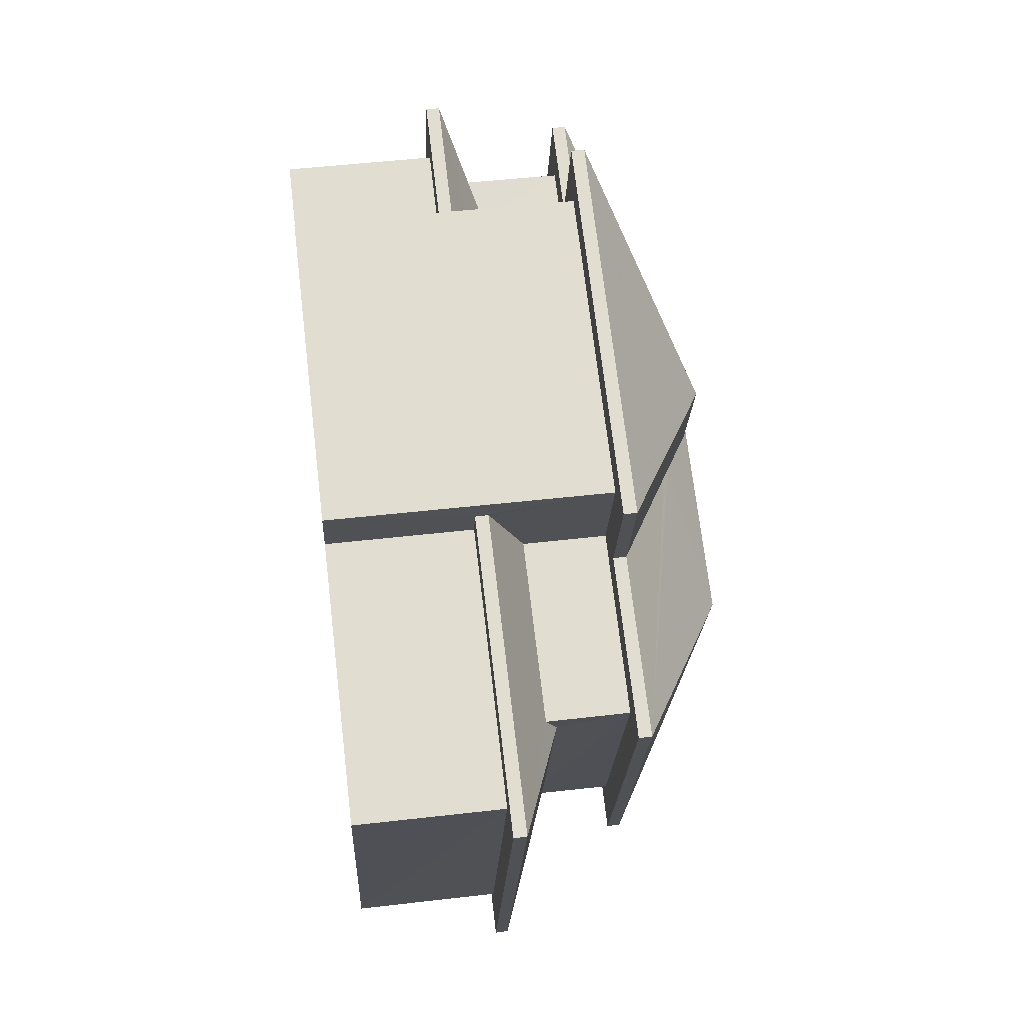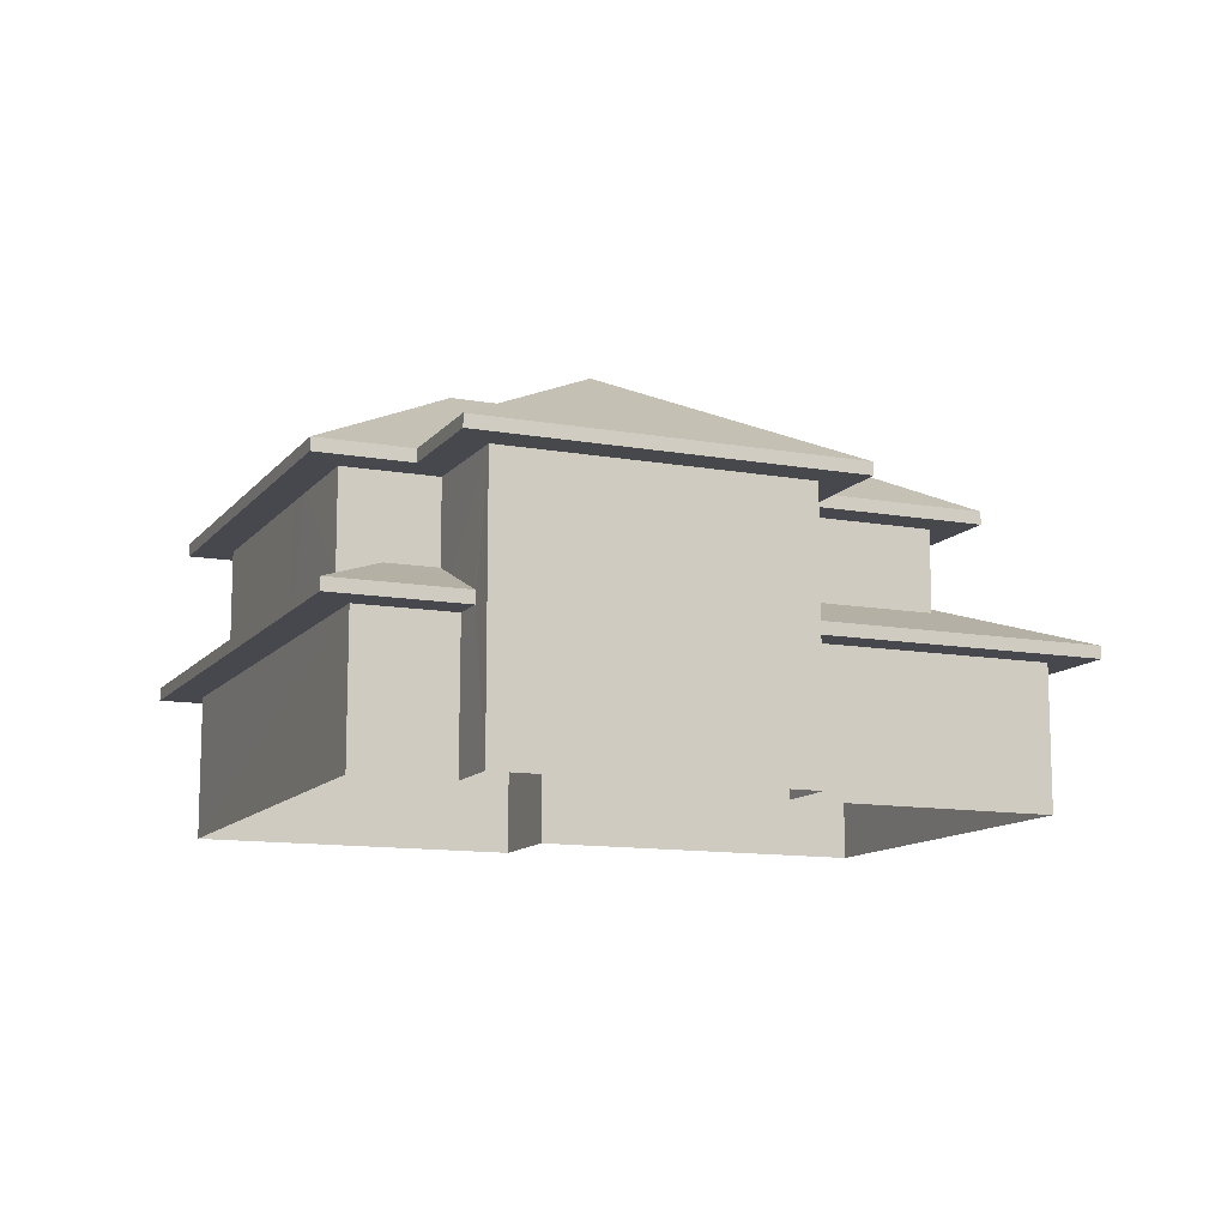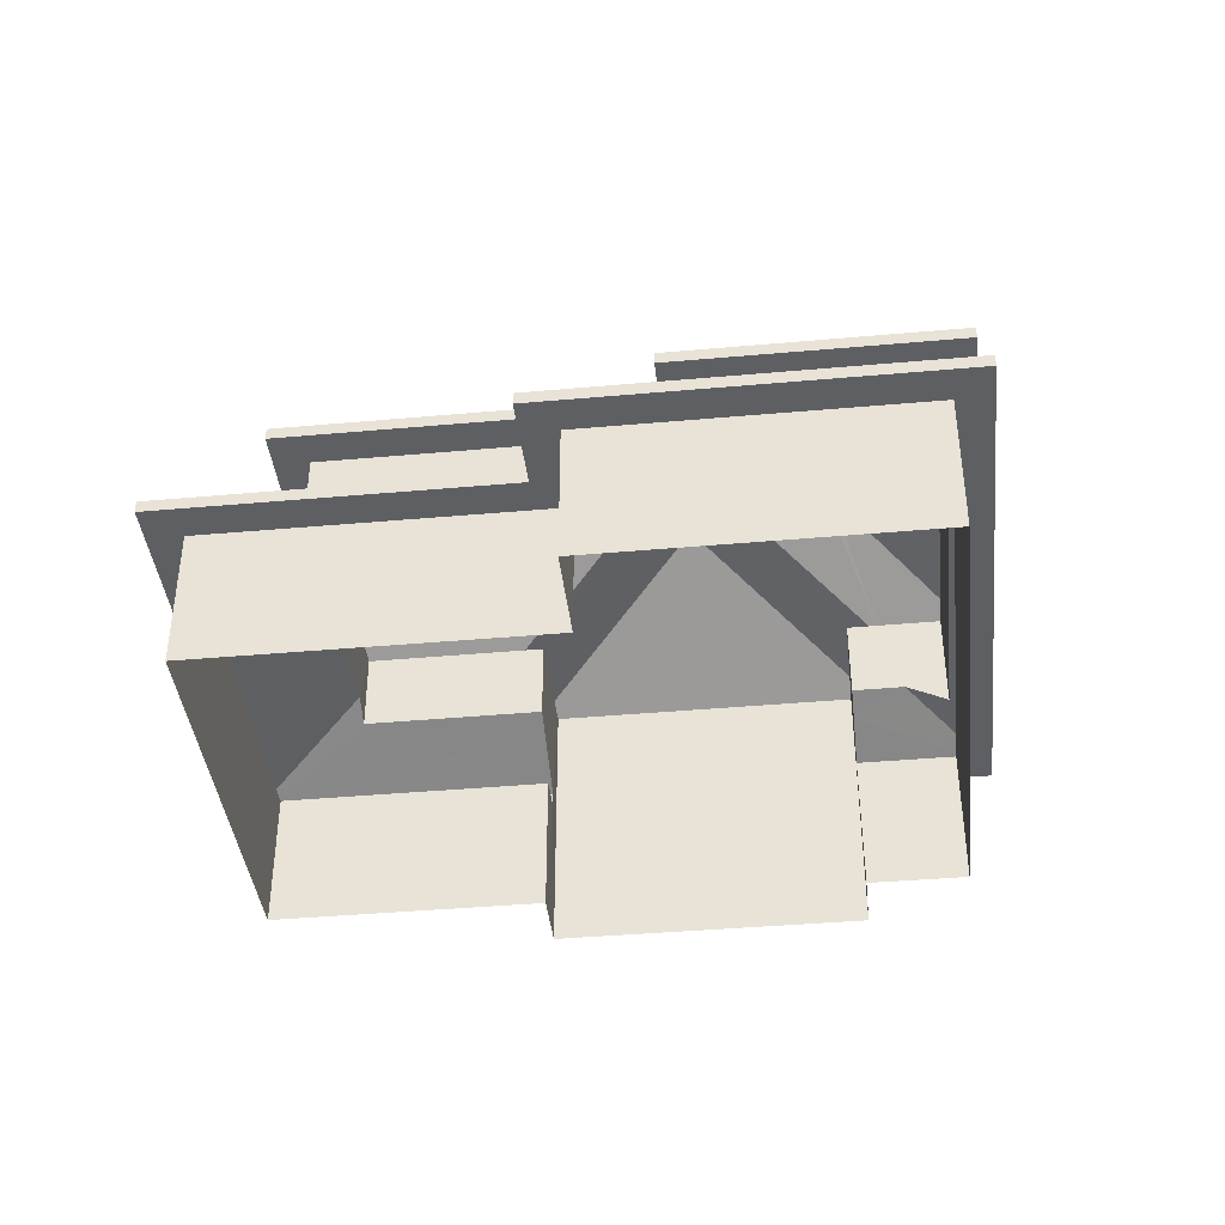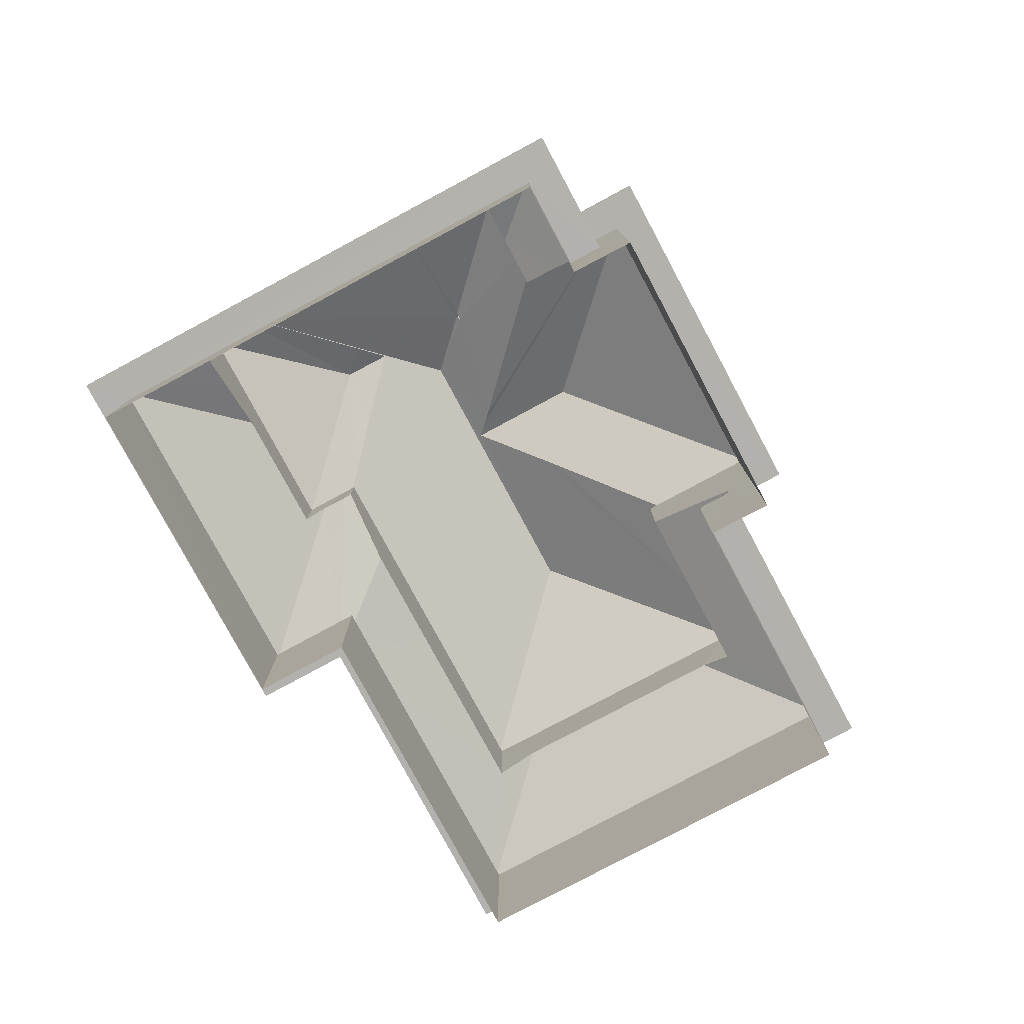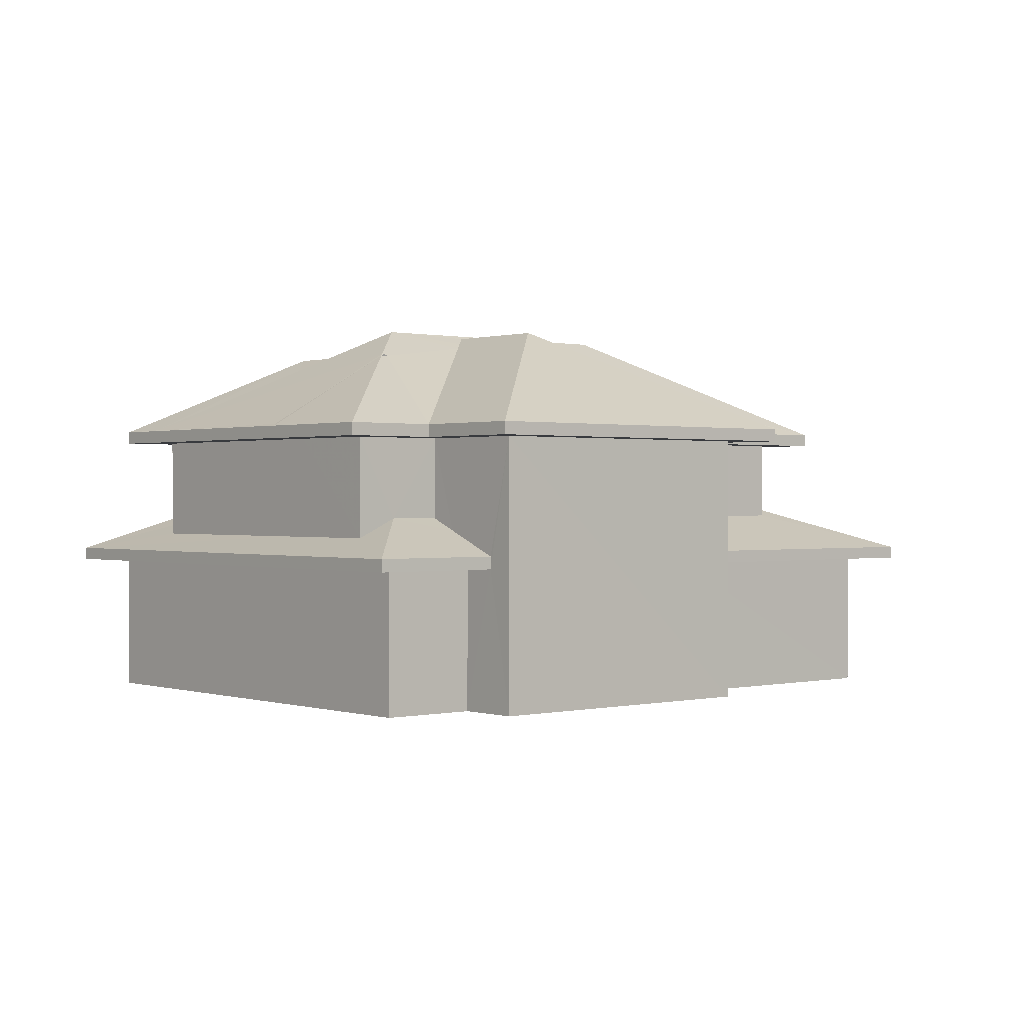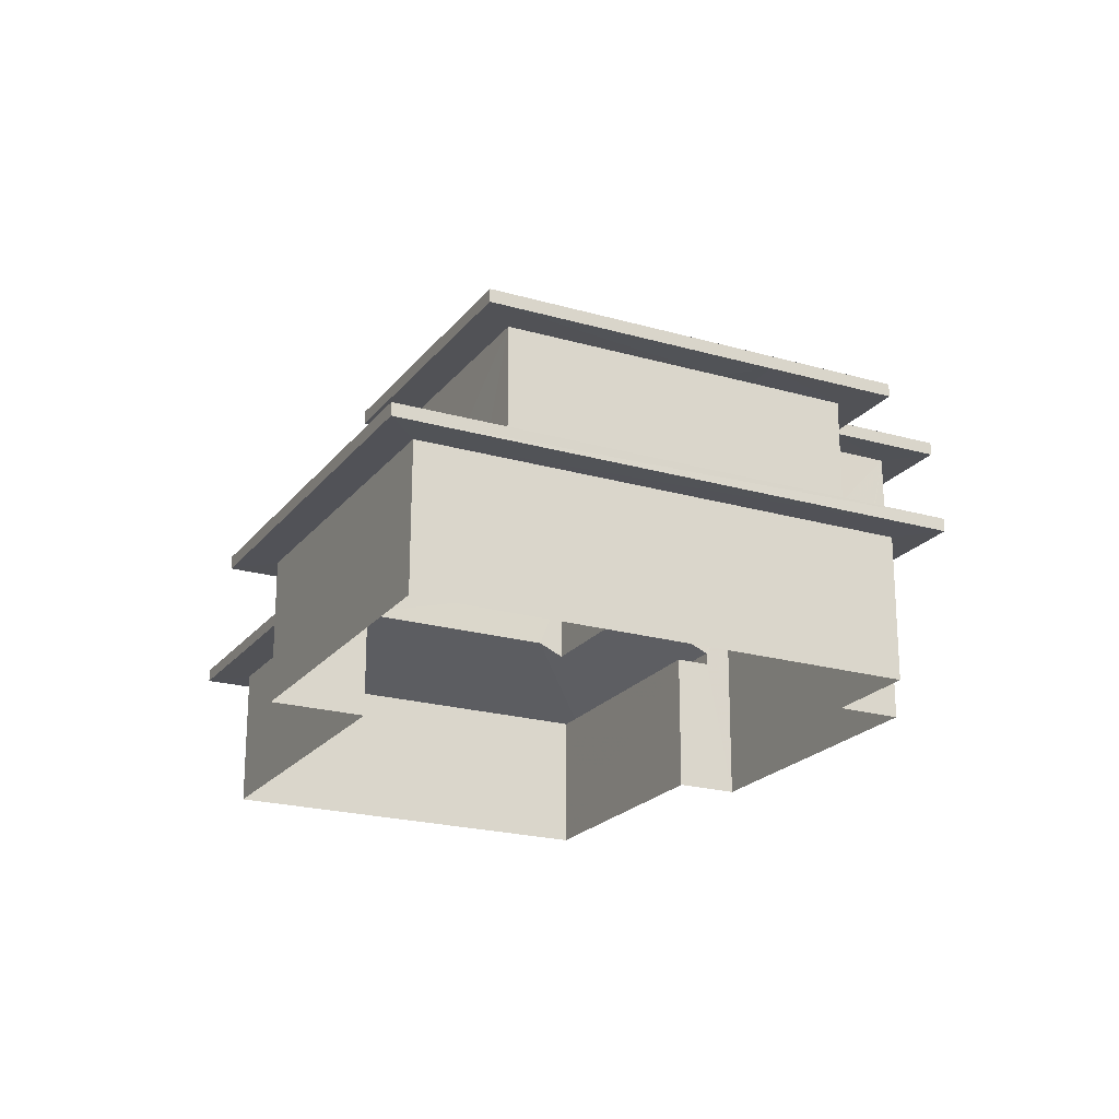
<metadata>
{"format":"obj","ext":"obj","renderer":"f3d","projection":"perspective","resolution":1024,"background":"white","views":[{"elev":50.5,"azim":-97.1,"up":"+Y"},{"elev":-11.8,"azim":175.7,"up":"+Z"},{"elev":-40.3,"azim":25.2,"up":"+Z"},{"elev":-79.2,"azim":137.1,"up":"+Z"},{"elev":0.4,"azim":158.4,"up":"+Z"},{"elev":-21.3,"azim":81.8,"up":"+Z"}]}
</metadata>
<code>
v -8.804e+04 -1.007e+05 2.442
v -8.804e+04 -1.007e+05 2.442
v -8.804e+04 -1.007e+05 2.44
v -8.803e+04 -1.007e+05 2.443
v -8.804e+04 -1.007e+05 2.443
v -8.805e+04 -1.007e+05 2.44
v -8.803e+04 -1.007e+05 2.44
v -8.804e+04 -1.007e+05 2.44
v -8.804e+04 -1.007e+05 2.44
v -8.804e+04 -1.007e+05 2.44
v -8.803e+04 -1.007e+05 7.842
v -8.803e+04 -1.007e+05 7.842
v -8.803e+04 -1.007e+05 7.841
v -8.803e+04 -1.007e+05 7.841
v -8.805e+04 -1.007e+05 7.841
v -8.804e+04 -1.007e+05 7.841
v -8.804e+04 -1.007e+05 7.841
v -8.804e+04 -1.007e+05 7.841
v -8.804e+04 -1.007e+05 7.84
v -8.804e+04 -1.007e+05 7.841
v -8.804e+04 -1.007e+05 7.84
v -8.804e+04 -1.007e+05 7.841
v -8.804e+04 -1.007e+05 7.841
v -8.804e+04 -1.007e+05 7.841
v -8.804e+04 -1.007e+05 5.259
v -8.804e+04 -1.007e+05 5.258
v -8.803e+04 -1.007e+05 5.259
v -8.803e+04 -1.007e+05 5.258
v -8.803e+04 -1.007e+05 5.256
v -8.803e+04 -1.007e+05 5.256
v -8.804e+04 -1.007e+05 5.256
v -8.804e+04 -1.007e+05 5.258
v -8.804e+04 -1.007e+05 5.258
v -8.804e+04 -1.007e+05 5.258
v -8.805e+04 -1.007e+05 5.256
v -8.805e+04 -1.007e+05 5.256
v -8.804e+04 -1.007e+05 5.256
v -8.804e+04 -1.007e+05 5.256
v -8.804e+04 -1.007e+05 5.256
v -8.804e+04 -1.007e+05 5.258
v -8.804e+04 -1.007e+05 7.843
v -8.804e+04 -1.007e+05 7.843
v -8.804e+04 -1.007e+05 7.843
v -8.804e+04 -1.007e+05 7.843
v -8.803e+04 -1.007e+05 7.842
v -8.803e+04 -1.007e+05 7.842
v -8.803e+04 -1.007e+05 7.843
v -8.803e+04 -1.007e+05 7.842
v -8.804e+04 -1.007e+05 7.843
v -8.803e+04 -1.007e+05 7.843
v -8.804e+04 -1.007e+05 7.843
v -8.804e+04 -1.007e+05 9.896
v -8.804e+04 -1.007e+05 8.091
v -8.804e+04 -1.007e+05 8.09
v -8.804e+04 -1.007e+05 10.02
v -8.804e+04 -1.007e+05 10.15
v -8.804e+04 -1.007e+05 10.15
v -8.804e+04 -1.007e+05 9.522
v -8.804e+04 -1.007e+05 9.378
v -8.804e+04 -1.007e+05 8.091
v -8.804e+04 -1.007e+05 8.09
v -8.804e+04 -1.007e+05 5.997
v -8.803e+04 -1.007e+05 6.239
v -8.803e+04 -1.007e+05 5.506
v -8.804e+04 -1.007e+05 6.239
v -8.804e+04 -1.007e+05 5.506
v -8.803e+04 -1.007e+05 5.509
v -8.803e+04 -1.007e+05 5.86
v -8.803e+04 -1.007e+05 6.195
v -8.803e+04 -1.007e+05 5.858
v -8.803e+04 -1.007e+05 5.859
v -8.803e+04 -1.007e+05 5.859
v -8.803e+04 -1.007e+05 6.669
v -8.804e+04 -1.007e+05 6.239
v -8.805e+04 -1.007e+05 5.506
v -8.804e+04 -1.007e+05 6.478
v -8.804e+04 -1.007e+05 6.239
v -8.804e+04 -1.007e+05 5.506
v -8.804e+04 -1.007e+05 6.669
v -8.804e+04 -1.007e+05 6.879
v -8.804e+04 -1.007e+05 5.509
v -8.804e+04 -1.007e+05 5.508
v -8.804e+04 -1.007e+05 6.879
v -8.804e+04 -1.007e+05 6.169
v -8.804e+04 -1.007e+05 6.88
v -8.804e+04 -1.007e+05 6.169
v -8.804e+04 -1.007e+05 6.169
v -8.804e+04 -1.007e+05 5.508
v -8.804e+04 -1.007e+05 6.479
v -8.805e+04 -1.007e+05 8.091
v -8.804e+04 -1.007e+05 10.22
v -8.804e+04 -1.007e+05 10.22
v -8.803e+04 -1.007e+05 9.652
v -8.804e+04 -1.007e+05 9.647
v -8.804e+04 -1.007e+05 9.612
v -8.803e+04 -1.007e+05 8.091
v -8.803e+04 -1.007e+05 9.612
v -8.804e+04 -1.007e+05 9.636
v -8.804e+04 -1.007e+05 9.612
v -8.803e+04 -1.007e+05 8.109
v -8.803e+04 -1.007e+05 9.381
v -8.804e+04 -1.007e+05 8.996
v -8.803e+04 -1.007e+05 9.647
v -8.804e+04 -1.007e+05 8.093
v -8.804e+04 -1.007e+05 8.653
v -8.804e+04 -1.007e+05 8.093
v -8.803e+04 -1.007e+05 9.612
v -8.803e+04 -1.007e+05 8.13
v -8.803e+04 -1.007e+05 8.092
v -8.803e+04 -1.007e+05 8.13
v -8.803e+04 -1.007e+05 8.093
v -8.803e+04 -1.007e+05 8.092
v -8.803e+04 -1.007e+05 9.647
v -8.804e+04 -1.007e+05 9.647
v -8.804e+04 -1.007e+05 8.093
f 1 2 3
f 4 5 1
f 2 6 3
f 7 4 8
f 9 8 10
f 8 3 10
f 8 1 3
f 8 4 1
f 11 12 13
f 11 13 14
f 15 16 17
f 16 18 17
f 19 20 21
f 13 22 14
f 22 20 19
f 21 23 16
f 24 22 13
f 23 18 16
f 20 23 21
f 22 24 20
f 25 26 27
f 27 28 29
f 29 30 31
f 25 32 26
f 33 32 34
f 35 36 34
f 35 37 36
f 37 38 36
f 31 30 39
f 40 32 33
f 26 32 40
f 27 26 28
f 29 28 30
f 36 33 34
f 41 42 43
f 41 44 42
f 45 46 47
f 11 46 45
f 12 11 45
f 48 12 45
f 49 50 47
f 51 49 41
f 43 51 41
f 50 49 51
f 45 47 50
f 44 17 42
f 44 15 17
f 52 53 54
f 55 52 54
f 55 54 56
f 57 55 56
f 58 57 56
f 59 58 56
f 56 60 59
f 56 61 60
f 54 61 56
f 62 63 64
f 62 65 63
f 66 62 64
f 67 68 69
f 70 64 63
f 71 67 64
f 71 70 72
f 71 68 67
f 71 64 70
f 73 67 69
f 74 75 76
f 77 78 74
f 78 75 74
f 79 67 73
f 80 81 79
f 79 81 67
f 82 81 80
f 83 82 80
f 84 83 85
f 84 82 83
f 82 84 86
f 82 87 88
f 88 87 89
f 86 87 82
f 75 89 76
f 75 88 89
f 59 60 90
f 58 59 90
f 91 52 55
f 91 57 92
f 58 90 92
f 57 58 92
f 91 55 57
f 93 94 91
f 91 95 52
f 96 53 97
f 95 53 52
f 91 94 98
f 91 98 99
f 97 53 95
f 91 99 95
f 100 91 101
f 91 92 102
f 101 91 103
f 103 91 102
f 104 105 92
f 104 92 106
f 105 102 92
f 95 107 97
f 97 107 93
f 107 94 93
f 99 107 95
f 106 92 90
f 96 108 109
f 110 93 100
f 93 91 100
f 96 97 108
f 108 97 110
f 97 93 110
f 100 111 112
f 113 111 100
f 113 100 101
f 110 100 112
f 101 103 113
f 110 112 108
f 99 98 114
f 98 94 114
f 105 104 115
f 103 102 113
f 113 105 115
f 113 102 105
f 94 107 114
f 111 113 115
f 54 19 21
f 61 54 21
f 53 19 54
f 53 22 19
f 16 61 21
f 16 60 61
f 8 9 31
f 39 8 31
f 62 24 65
f 9 20 31
f 20 24 62
f 62 66 20
f 31 20 66
f 10 20 9
f 10 23 20
f 3 38 37
f 10 3 37
f 77 18 23
f 78 77 23
f 10 37 23
f 37 78 23
f 8 30 7
f 8 39 30
f 30 28 4
f 7 30 4
f 28 26 5
f 4 28 5
f 26 40 1
f 5 26 1
f 40 2 1
f 40 33 2
f 2 36 6
f 2 33 36
f 38 6 36
f 38 3 6
f 66 64 29
f 31 66 29
f 37 35 75
f 78 37 75
f 64 67 27
f 29 64 27
f 27 81 25
f 27 67 81
f 82 32 25
f 81 82 25
f 88 34 32
f 82 88 32
f 34 75 35
f 34 88 75
f 12 72 70
f 70 13 12
f 48 72 12
f 87 86 42
f 86 84 43
f 84 85 43
f 86 43 42
f 74 76 17
f 42 17 89
f 87 42 89
f 89 17 76
f 13 63 24
f 24 63 65
f 70 63 13
f 74 17 18
f 77 74 18
f 53 96 14
f 22 53 14
f 16 15 90
f 60 16 90
f 11 14 96
f 109 11 96
f 41 106 44
f 41 104 106
f 90 15 44
f 106 90 44
f 99 114 107
f 109 108 112
f 45 68 71
f 45 50 68
f 73 51 79
f 51 73 50
f 68 50 69
f 69 50 73
f 85 83 43
f 43 80 51
f 80 79 51
f 83 80 43
f 72 45 71
f 72 48 45
f 11 112 46
f 11 109 112
f 112 111 47
f 46 112 47
f 47 115 49
f 47 111 115
f 41 49 115
f 104 41 115

</code>
